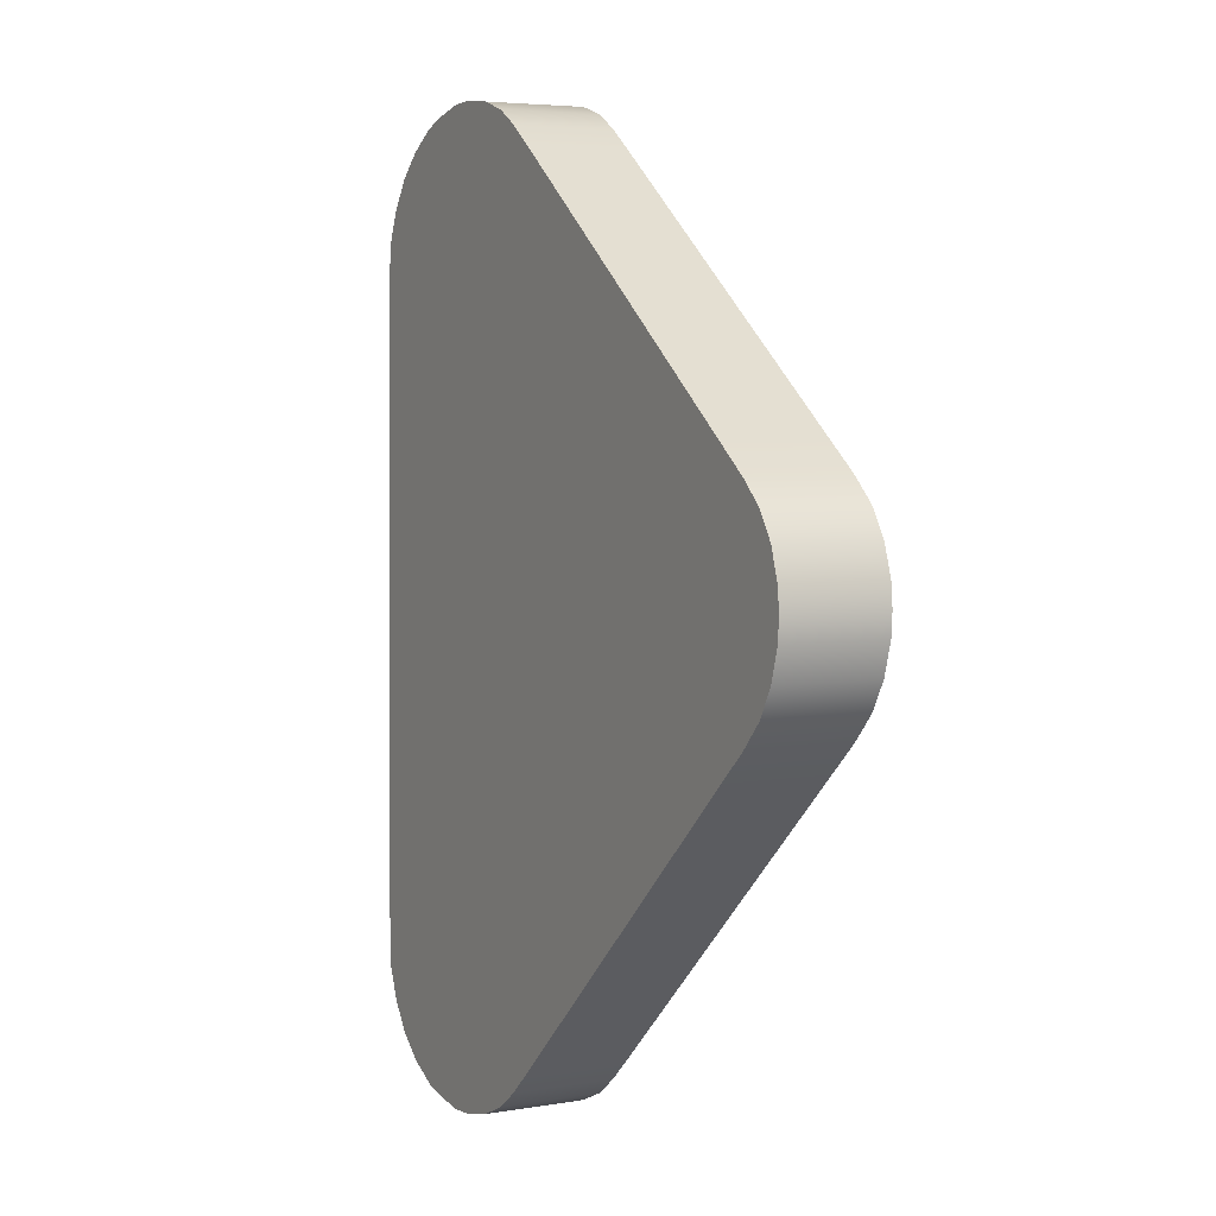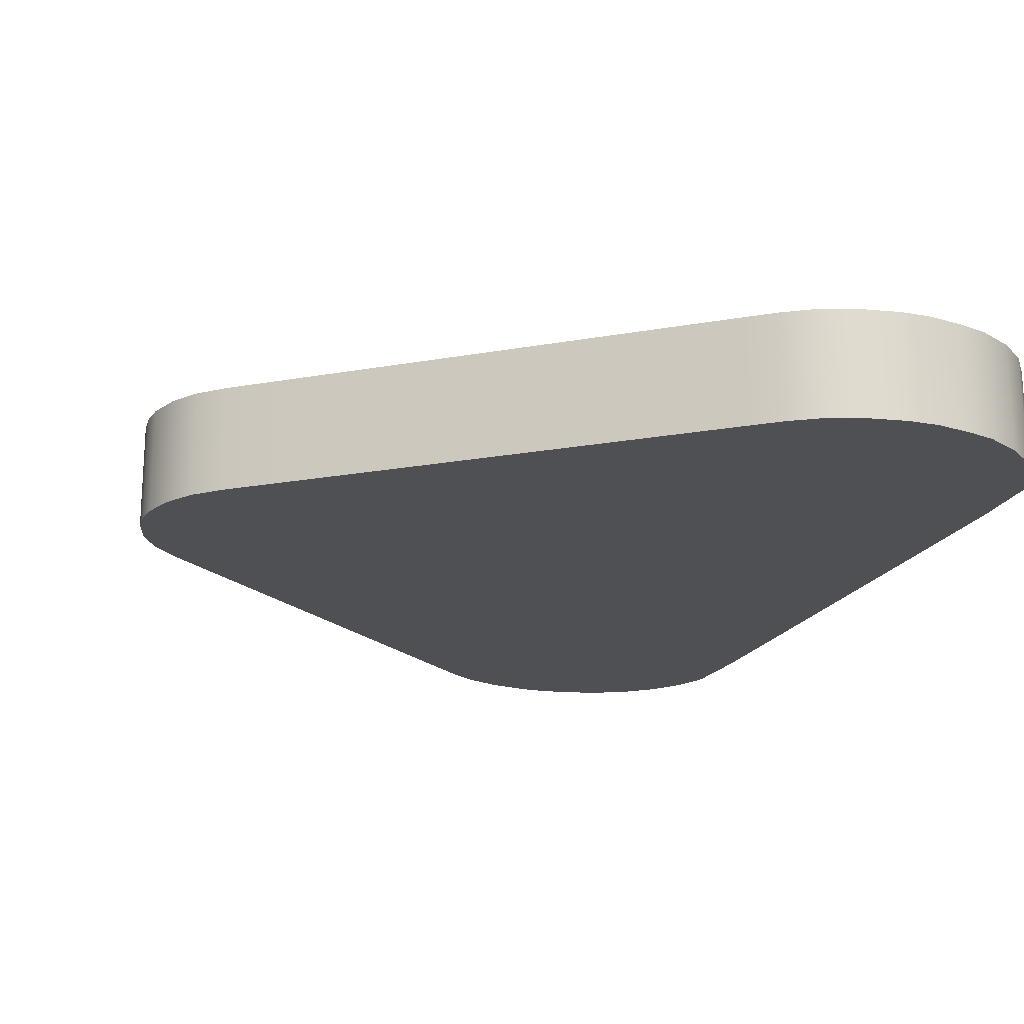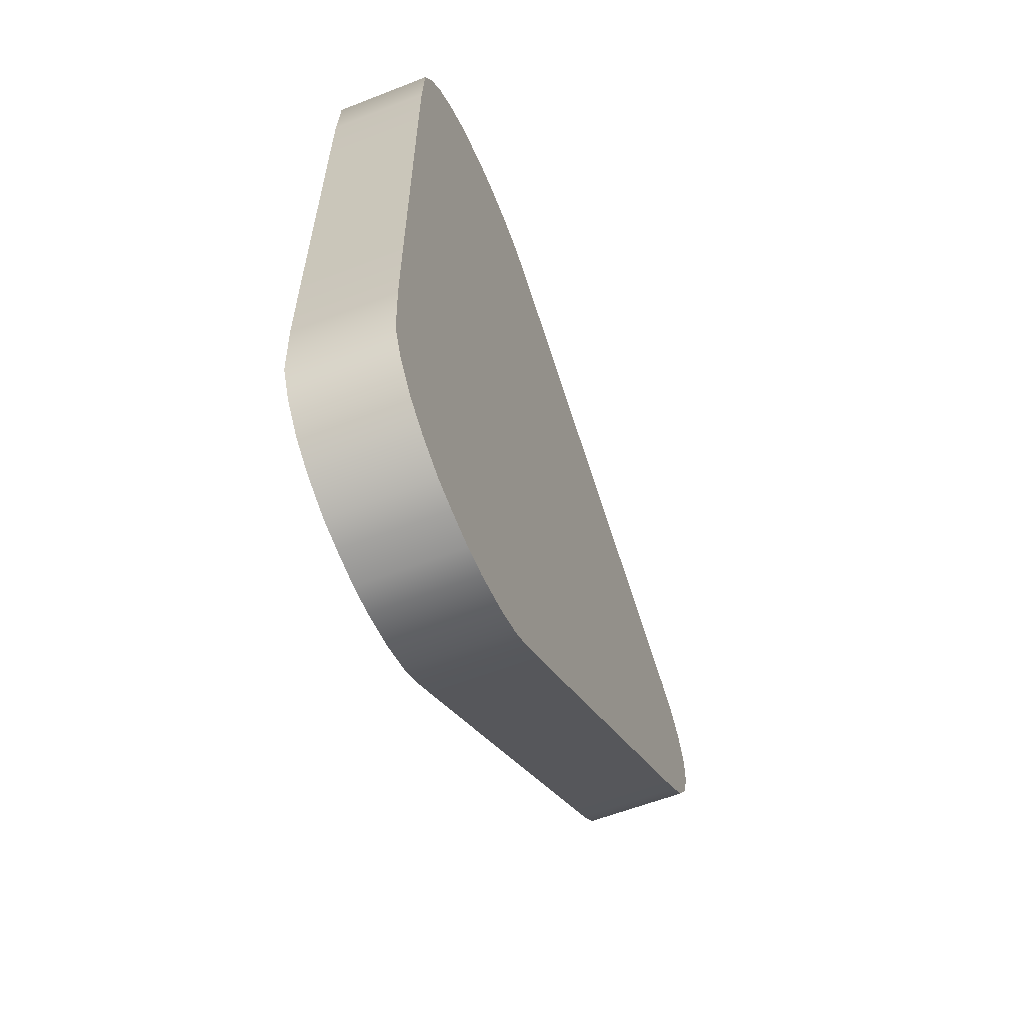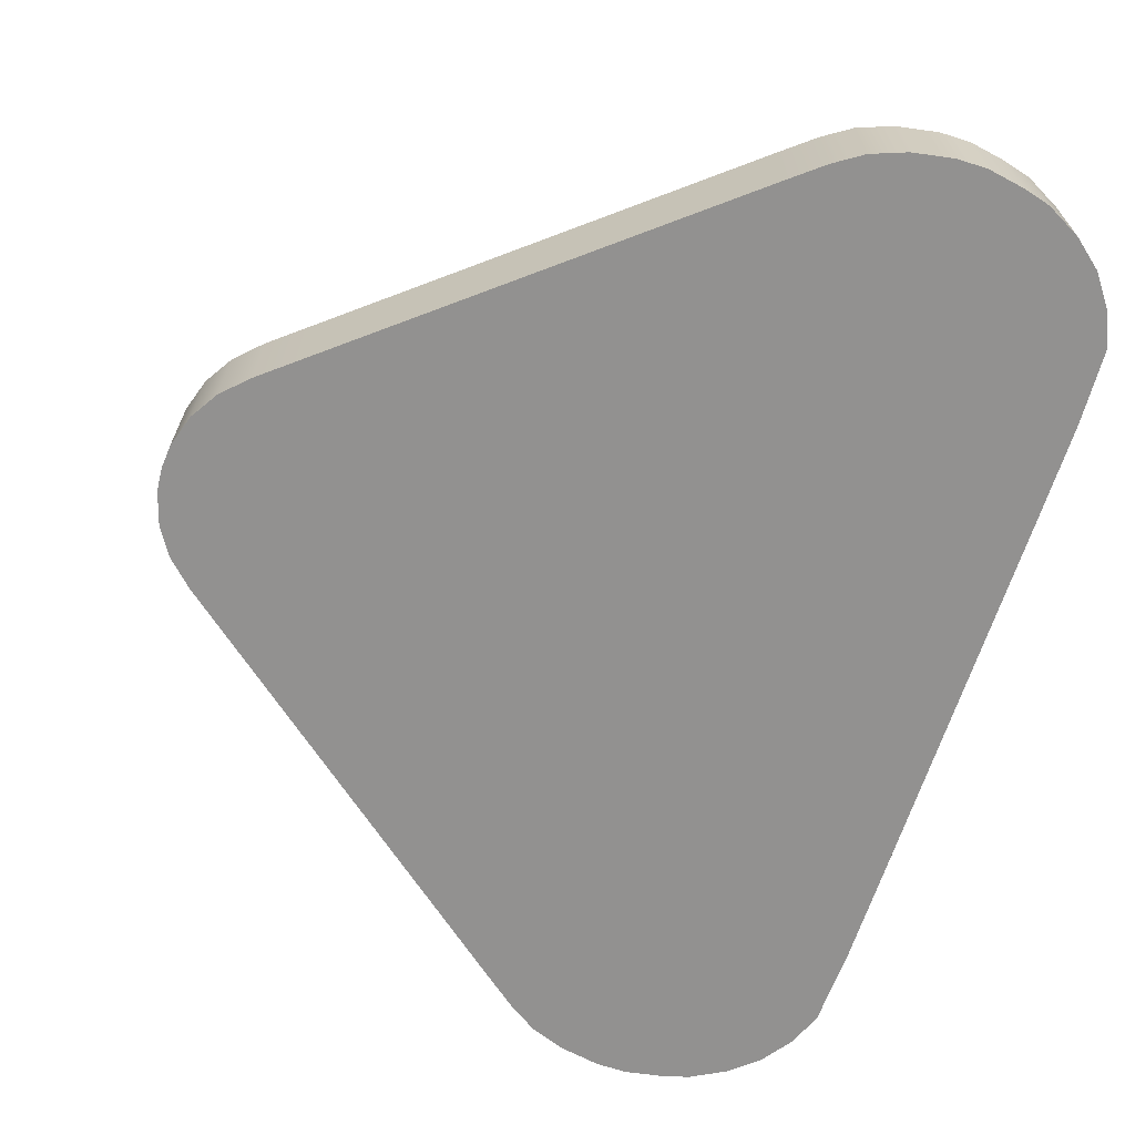
<metadata>
{"format":"obj","ext":"obj","renderer":"f3d","projection":"perspective","resolution":1024,"background":"white","views":[{"elev":0.6,"azim":62.4,"up":"+Z"},{"elev":-19.1,"azim":160.0,"up":"+Y"},{"elev":-62.4,"azim":-67.1,"up":"+Z"},{"elev":-66.1,"azim":161.9,"up":"+Y"}]}
</metadata>
<code>
g UI_Helper_Direction_Arrow_B
v 4.911 0.2578 -0.8752
v 4.911 0.2578 0.008807
v 4.917 -0.2435 -0.008841
v 4.917 -0.2435 -0.8929
v 4.912 0.2578 -1.39
v 4.918 -0.2435 -1.407
v 4.928 0.2578 -1.746
v 4.934 -0.2435 -1.764
v 5.003 -0.2435 -1.924
v 4.997 0.2578 -1.907
v 5.108 -0.2435 -2.068
v 5.102 0.2578 -2.05
v 5.24 -0.2435 -2.177
v 5.234 0.2578 -2.16
v 5.401 -0.2435 -2.264
v 5.395 0.2578 -2.246
v 5.534 -0.2435 -2.3
v 5.529 0.2578 -2.282
v 5.699 -0.2435 -2.33
v 5.693 0.2578 -2.312
v 5.838 -0.2435 -2.329
v 5.833 0.2578 -2.311
v 6.028 -0.2435 -2.295
v 6.022 0.2578 -2.277
v 6.189 -0.2435 -2.235
v 6.183 0.2578 -2.217
v 6.319 -0.2435 -2.15
v 6.313 0.2578 -2.132
v 6.464 -0.2435 -2.034
v 6.458 0.2578 -2.017
v 7.271 0.2578 -1.354
v 7.277 -0.2435 -1.371
v 8.124 0.2578 -0.6583
v 8.13 -0.2435 -0.676
v 8.317 -0.2435 -0.5231
v 8.311 0.2578 -0.5055
v 8.436 -0.2435 -0.4063
v 8.431 0.2578 -0.3887
v 8.52 -0.2435 -0.2713
v 8.514 0.2578 -0.2536
v 8.568 -0.2435 -0.1183
v 8.562 0.2578 -0.1007
v 8.577 -0.2435 -0.008841
v 8.571 0.2578 0.008807
v 8.562 0.2578 0.1183
v 8.571 0.2578 0.008807
v 8.577 -0.2435 -0.008841
v 8.568 -0.2435 0.1006
v 8.514 0.2578 0.2712
v 8.52 -0.2435 0.2536
v 8.431 0.2578 0.4063
v 8.436 -0.2435 0.3887
v 8.311 0.2578 0.5231
v 8.317 -0.2435 0.5055
v 8.124 0.2578 0.6759
v 8.13 -0.2435 0.6583
v 7.257 0.2578 1.382
v 7.263 -0.2435 1.365
v 6.458 0.2578 2.034
v 6.464 -0.2435 2.017
v 6.313 0.2578 2.15
v 6.319 -0.2435 2.132
v 6.183 0.2578 2.235
v 6.189 -0.2435 2.217
v 6.022 0.2578 2.295
v 6.028 -0.2435 2.277
v 5.833 0.2578 2.329
v 5.838 -0.2435 2.311
v 5.693 0.2578 2.33
v 5.699 -0.2435 2.312
v 5.529 0.2578 2.3
v 5.534 -0.2435 2.282
v 5.395 0.2578 2.264
v 5.401 -0.2435 2.246
v 5.234 0.2578 2.177
v 5.24 -0.2435 2.16
v 5.102 0.2578 2.068
v 5.108 -0.2435 2.05
v 4.997 0.2578 1.924
v 5.003 -0.2435 1.907
v 4.928 0.2578 1.764
v 4.934 -0.2435 1.746
v 4.918 -0.2435 1.379
v 4.912 0.2578 1.397
v 4.917 -0.2435 0.8752
v 4.911 0.2578 0.8928
v 4.917 -0.2435 -0.008841
v 4.911 0.2578 0.008807
v 5.234 0.2578 2.177
v 5.689 0.2578 1.421
v 5.774 0.2578 1.466
v 5.623 0.2578 1.366
v 5.395 0.2578 2.264
v 5.102 0.2578 2.068
v 5.529 0.2578 2.3
v 5.844 0.2578 1.485
v 4.997 0.2578 1.924
v 5.571 0.2578 1.295
v 5.94 0.2578 1.503
v 5.693 0.2578 2.33
v 5.539 0.2578 1.22
v 4.928 0.2578 1.764
v 4.912 0.2578 1.397
v 5.53 0.2578 1.132
v 4.911 0.2578 0.8928
v 5.529 0.2578 0.6391
v 4.911 0.2578 0.008807
v 5.529 0.2578 0.008814
v 5.833 0.2578 2.329
v 6.011 0.2578 1.502
v 6.118 0.2578 1.483
v 6.022 0.2578 2.295
v 4.911 0.2578 -0.8752
v 5.529 0.2578 -0.6215
v 5.53 0.2578 -1.114
v 4.912 0.2578 -1.39
v 6.203 0.2578 1.451
v 6.183 0.2578 2.235
v 5.539 0.2578 -1.202
v 4.928 0.2578 -1.746
v 6.313 0.2578 2.15
v 6.274 0.2578 1.405
v 6.347 0.2578 1.349
v 6.458 0.2578 2.034
v 6.931 0.2578 0.8709
v 7.257 0.2578 1.382
v 4.997 0.2578 -1.907
v 5.571 0.2578 -1.277
v 7.565 0.2578 0.3536
v 8.124 0.2578 0.6759
v 5.623 0.2578 -1.348
v 5.102 0.2578 -2.05
v 8.311 0.2578 0.5231
v 7.686 0.2578 0.2554
v 7.751 0.2578 0.1909
v 8.431 0.2578 0.4063
v 5.234 0.2578 -2.16
v 5.689 0.2578 -1.403
v 7.79 0.2578 0.1285
v 8.514 0.2578 0.2712
v 8.562 0.2578 0.1183
v 7.813 0.2578 0.05609
v 5.774 0.2578 -1.449
v 5.395 0.2578 -2.246
v 8.571 0.2578 0.008807
v 7.817 0.2578 0.008814
v 7.813 0.2578 -0.03846
v 8.562 0.2578 -0.1007
v 5.529 0.2578 -2.282
v 5.844 0.2578 -1.468
v 7.79 0.2578 -0.1109
v 8.514 0.2578 -0.2536
v 8.431 0.2578 -0.3887
v 7.751 0.2578 -0.1733
v 5.94 0.2578 -1.485
v 5.693 0.2578 -2.312
v 8.311 0.2578 -0.5055
v 7.686 0.2578 -0.2378
v 5.833 0.2578 -2.311
v 6.011 0.2578 -1.484
v 6.118 0.2578 -1.465
v 6.022 0.2578 -2.277
v 7.565 0.2578 -0.336
v 8.124 0.2578 -0.6583
v 7.271 0.2578 -1.354
v 6.941 0.2578 -0.8452
v 6.458 0.2578 -2.017
v 6.347 0.2578 -1.331
v 6.203 0.2578 -1.434
v 6.183 0.2578 -2.217
v 6.313 0.2578 -2.132
v 6.274 0.2578 -1.387
v 5.78 -0.2435 1.449
v 5.695 -0.2435 1.403
v 5.24 -0.2435 2.16
v 5.628 -0.2435 1.348
v 5.401 -0.2435 2.246
v 5.108 -0.2435 2.05
v 5.534 -0.2435 2.282
v 5.85 -0.2435 1.468
v 5.003 -0.2435 1.907
v 5.576 -0.2435 1.277
v 5.946 -0.2435 1.485
v 5.699 -0.2435 2.312
v 5.544 -0.2435 1.202
v 4.934 -0.2435 1.746
v 4.918 -0.2435 1.379
v 5.536 -0.2435 1.114
v 5.838 -0.2435 2.311
v 6.017 -0.2435 1.484
v 6.124 -0.2435 1.465
v 6.028 -0.2435 2.277
v 4.917 -0.2435 0.8752
v 5.535 -0.2435 0.6215
v 5.535 -0.2435 -0.008833
v 4.917 -0.2435 -0.008841
v 5.535 -0.2435 -0.6391
v 4.917 -0.2435 -0.8929
v 5.536 -0.2435 -1.132
v 4.918 -0.2435 -1.407
v 6.208 -0.2435 1.434
v 6.189 -0.2435 2.217
v 5.544 -0.2435 -1.22
v 4.934 -0.2435 -1.764
v 6.319 -0.2435 2.132
v 6.279 -0.2435 1.387
v 6.353 -0.2435 1.331
v 6.464 -0.2435 2.017
v 6.937 -0.2435 0.8533
v 7.263 -0.2435 1.365
v 5.003 -0.2435 -1.924
v 5.576 -0.2435 -1.295
v 7.571 -0.2435 0.336
v 8.13 -0.2435 0.6583
v 5.628 -0.2435 -1.366
v 5.108 -0.2435 -2.068
v 8.317 -0.2435 0.5055
v 7.691 -0.2435 0.2378
v 7.757 -0.2435 0.1733
v 8.436 -0.2435 0.3887
v 5.24 -0.2435 -2.177
v 5.695 -0.2435 -1.421
v 7.796 -0.2435 0.1109
v 8.52 -0.2435 0.2536
v 8.568 -0.2435 0.1006
v 7.818 -0.2435 0.03844
v 5.78 -0.2435 -1.466
v 5.401 -0.2435 -2.264
v 8.577 -0.2435 -0.008841
v 7.822 -0.2435 -0.008833
v 7.818 -0.2435 -0.0561
v 8.568 -0.2435 -0.1183
v 5.534 -0.2435 -2.3
v 5.85 -0.2435 -1.485
v 7.796 -0.2435 -0.1285
v 8.52 -0.2435 -0.2713
v 8.436 -0.2435 -0.4063
v 7.757 -0.2435 -0.1909
v 5.946 -0.2435 -1.503
v 5.699 -0.2435 -2.33
v 8.317 -0.2435 -0.5231
v 7.691 -0.2435 -0.2555
v 5.838 -0.2435 -2.329
v 6.017 -0.2435 -1.502
v 6.124 -0.2435 -1.483
v 6.028 -0.2435 -2.295
v 7.571 -0.2435 -0.3536
v 8.13 -0.2435 -0.676
v 7.277 -0.2435 -1.371
v 6.947 -0.2435 -0.8629
v 6.464 -0.2435 -2.034
v 6.353 -0.2435 -1.349
v 6.208 -0.2435 -1.451
v 6.189 -0.2435 -2.235
v 6.319 -0.2435 -2.15
v 6.279 -0.2435 -1.405
v 6.208 -0.2435 -1.451
v 6.947 -0.2435 -0.008833
v 6.279 -0.2435 -1.405
v 6.124 -0.2435 -1.483
v 6.353 -0.2435 -1.349
v 6.017 -0.2435 -1.502
v 6.947 -0.2435 -0.8629
v 5.946 -0.2435 -1.503
v 5.85 -0.2435 -1.485
v 5.78 -0.2435 -1.466
v 5.695 -0.2435 -1.421
v 7.571 -0.2435 -0.3536
v 5.628 -0.2435 -1.366
v 7.571 -0.2435 -0.008833
v 7.691 -0.2435 -0.2555
v 7.757 -0.2435 -0.1909
v 7.796 -0.2435 -0.1285
v 7.818 -0.2435 -0.0561
v 7.822 -0.2435 -0.008833
v 7.818 -0.2435 0.03844
v 7.796 -0.2435 0.1109
v 7.757 -0.2435 0.1733
v 7.691 -0.2435 0.2378
v 7.571 -0.2435 0.336
v 6.937 -0.2435 0.8533
v 6.353 -0.2435 1.331
v 6.279 -0.2435 1.387
v 6.208 -0.2435 1.434
v 6.124 -0.2435 1.465
v 6.017 -0.2435 1.484
v 5.946 -0.2435 1.485
v 5.85 -0.2435 1.468
v 5.78 -0.2435 1.449
v 5.695 -0.2435 1.403
v 5.628 -0.2435 1.348
v 6.353 -0.2435 -0.008833
v 5.576 -0.2435 1.277
v 5.544 -0.2435 1.202
v 5.576 -0.2435 -1.295
v 5.536 -0.2435 1.114
v 5.544 -0.2435 -1.22
v 5.535 -0.2435 0.6215
v 5.536 -0.2435 -1.132
v 5.535 -0.2435 -0.008833
v 5.535 -0.2435 -0.6391
v 5.844 0.2578 1.485
v 5.774 0.2578 1.466
v 6.347 0.2578 0.008814
v 5.94 0.2578 1.503
v 5.689 0.2578 1.421
v 6.011 0.2578 1.502
v 5.623 0.2578 1.366
v 6.118 0.2578 1.483
v 5.571 0.2578 1.295
v 6.203 0.2578 1.451
v 5.539 0.2578 1.22
v 6.274 0.2578 1.405
v 5.53 0.2578 1.132
v 5.529 0.2578 0.6391
v 5.529 0.2578 0.008814
v 5.529 0.2578 -0.6215
v 5.53 0.2578 -1.114
v 5.539 0.2578 -1.202
v 5.571 0.2578 -1.277
v 5.623 0.2578 -1.348
v 5.689 0.2578 -1.403
v 5.774 0.2578 -1.449
v 5.844 0.2578 -1.468
v 5.94 0.2578 -1.485
v 6.011 0.2578 -1.484
v 6.118 0.2578 -1.465
v 6.203 0.2578 -1.434
v 6.274 0.2578 -1.387
v 6.347 0.2578 -1.331
v 6.941 0.2578 0.008814
v 6.941 0.2578 -0.8452
v 7.565 0.2578 -0.336
v 6.347 0.2578 1.349
v 6.931 0.2578 0.8709
v 7.565 0.2578 0.3536
v 7.565 0.2578 0.008814
v 7.686 0.2578 -0.2378
v 7.686 0.2578 0.2554
v 7.751 0.2578 -0.1733
v 7.751 0.2578 0.1909
v 7.79 0.2578 -0.1109
v 7.79 0.2578 0.1285
v 7.813 0.2578 -0.03846
v 7.813 0.2578 0.05609
v 7.817 0.2578 0.008814
g UI_Helper_Direction_Arrow_B_0
f 3 2 1
f 3 1 4
f 4 1 5
f 4 5 6
f 6 5 7
f 6 7 8
f 7 9 8
f 7 10 9
f 10 11 9
f 10 12 11
f 12 13 11
f 12 14 13
f 14 15 13
f 14 16 15
f 16 17 15
f 16 18 17
f 18 19 17
f 18 20 19
f 20 21 19
f 20 22 21
f 22 23 21
f 22 24 23
f 24 25 23
f 24 26 25
f 26 27 25
f 26 28 27
f 28 29 27
f 28 30 29
f 29 30 31
f 29 31 32
f 32 31 33
f 32 33 34
f 33 35 34
f 33 36 35
f 36 37 35
f 36 38 37
f 38 39 37
f 38 40 39
f 40 41 39
f 40 42 41
f 42 43 41
f 42 44 43
f 47 46 45
f 47 45 48
f 48 45 49
f 48 49 50
f 50 49 51
f 50 51 52
f 52 51 53
f 52 53 54
f 54 53 55
f 54 55 56
f 56 55 57
f 56 57 58
f 58 57 59
f 58 59 60
f 60 59 61
f 60 61 62
f 62 61 63
f 62 63 64
f 64 63 65
f 64 65 66
f 66 65 67
f 66 67 68
f 68 67 69
f 68 69 70
f 70 69 71
f 70 71 72
f 72 71 73
f 72 73 74
f 74 73 75
f 74 75 76
f 76 75 77
f 76 77 78
f 78 77 79
f 78 79 80
f 80 79 81
f 80 81 82
f 81 83 82
f 81 84 83
f 84 85 83
f 84 86 85
f 86 87 85
f 86 88 87
f 91 90 89
f 89 90 92
f 91 89 93
f 89 92 94
f 95 91 93
f 95 96 91
f 97 94 92
f 97 92 98
f 95 99 96
f 95 100 99
f 97 98 101
f 97 101 102
f 103 102 101
f 103 101 104
f 105 103 104
f 105 104 106
f 107 105 106
f 107 106 108
f 109 99 100
f 109 110 99
f 109 111 110
f 109 112 111
f 113 107 108
f 113 108 114
f 115 113 114
f 115 116 113
f 112 117 111
f 112 118 117
f 119 116 115
f 119 120 116
f 121 117 118
f 121 122 117
f 121 123 122
f 121 124 123
f 125 123 124
f 125 124 126
f 119 127 120
f 119 128 127
f 129 125 126
f 129 126 130
f 131 127 128
f 131 132 127
f 133 129 130
f 133 134 129
f 133 135 134
f 133 136 135
f 131 137 132
f 131 138 137
f 136 139 135
f 136 140 139
f 141 139 140
f 141 142 139
f 137 138 143
f 137 143 144
f 142 141 145
f 142 145 146
f 147 146 145
f 147 145 148
f 149 144 143
f 149 143 150
f 151 147 148
f 151 148 152
f 151 152 153
f 151 153 154
f 155 149 150
f 155 156 149
f 154 153 157
f 154 157 158
f 155 159 156
f 155 160 159
f 161 159 160
f 161 162 159
f 163 158 157
f 163 157 164
f 165 163 164
f 165 166 163
f 167 166 165
f 167 168 166
f 169 162 161
f 169 170 162
f 168 167 171
f 169 171 170
f 168 171 172
f 169 172 171
f 175 174 173
f 176 174 175
f 175 173 177
f 176 175 178
f 173 179 177
f 173 180 179
f 176 178 181
f 176 181 182
f 183 179 180
f 183 184 179
f 185 182 181
f 185 181 186
f 185 186 187
f 185 187 188
f 183 189 184
f 183 190 189
f 191 189 190
f 191 192 189
f 188 187 193
f 188 193 194
f 195 194 193
f 195 193 196
f 197 195 196
f 197 196 198
f 198 199 197
f 198 200 199
f 201 192 191
f 201 202 192
f 200 203 199
f 200 204 203
f 201 205 202
f 201 206 205
f 207 205 206
f 207 208 205
f 208 207 209
f 208 209 210
f 211 203 204
f 211 212 203
f 210 209 213
f 210 213 214
f 211 215 212
f 211 216 215
f 213 217 214
f 213 218 217
f 219 217 218
f 219 220 217
f 221 215 216
f 221 222 215
f 223 220 219
f 223 224 220
f 223 225 224
f 223 226 225
f 227 222 221
f 227 221 228
f 229 225 226
f 229 226 230
f 229 230 231
f 229 231 232
f 227 228 233
f 227 233 234
f 232 231 235
f 232 235 236
f 237 236 235
f 237 235 238
f 233 239 234
f 233 240 239
f 241 237 238
f 241 238 242
f 243 239 240
f 243 244 239
f 243 245 244
f 243 246 245
f 241 242 247
f 241 247 248
f 247 249 248
f 247 250 249
f 250 251 249
f 250 252 251
f 246 253 245
f 246 254 253
f 255 251 252
f 255 253 254
f 255 252 256
f 255 256 253
g UI_Helper_Direction_Arrow_B_1
f 259 258 257
f 257 258 260
f 261 258 259
f 260 258 262
f 263 258 261
f 262 258 264
f 264 258 265
f 265 258 266
f 266 258 267
f 268 258 263
f 267 258 269
f 268 270 258
f 271 270 268
f 272 270 271
f 273 270 272
f 274 270 273
f 274 275 270
f 275 276 270
f 270 276 277
f 270 277 278
f 270 278 279
f 270 279 280
f 270 280 258
f 258 280 281
f 258 281 282
f 282 283 258
f 258 283 284
f 258 284 285
f 258 285 286
f 258 286 287
f 258 287 288
f 258 288 289
f 258 289 290
f 258 290 291
f 258 291 292
f 293 292 291
f 269 258 292
f 294 292 293
f 292 295 269
f 296 292 294
f 292 297 295
f 298 292 296
f 292 299 297
f 292 298 300
f 292 301 299
f 300 301 292
f 304 303 302
f 304 302 305
f 306 303 304
f 304 305 307
f 304 308 306
f 304 307 309
f 304 310 308
f 304 309 311
f 304 312 310
f 304 311 313
f 304 314 312
f 304 315 314
f 316 315 304
f 317 316 304
f 317 304 318
f 318 304 319
f 319 304 320
f 320 304 321
f 321 304 322
f 322 304 323
f 323 304 324
f 324 304 325
f 325 304 326
f 326 304 327
f 327 304 328
f 328 304 329
f 329 304 330
f 330 304 331
f 331 332 330
f 331 333 332
f 304 334 331
f 304 313 334
f 335 331 334
f 336 331 335
f 337 333 331
f 337 331 336
f 337 338 333
f 339 337 336
f 337 340 338
f 341 337 339
f 337 342 340
f 343 337 341
f 337 344 342
f 345 337 343
f 346 344 337
f 337 345 346

</code>
